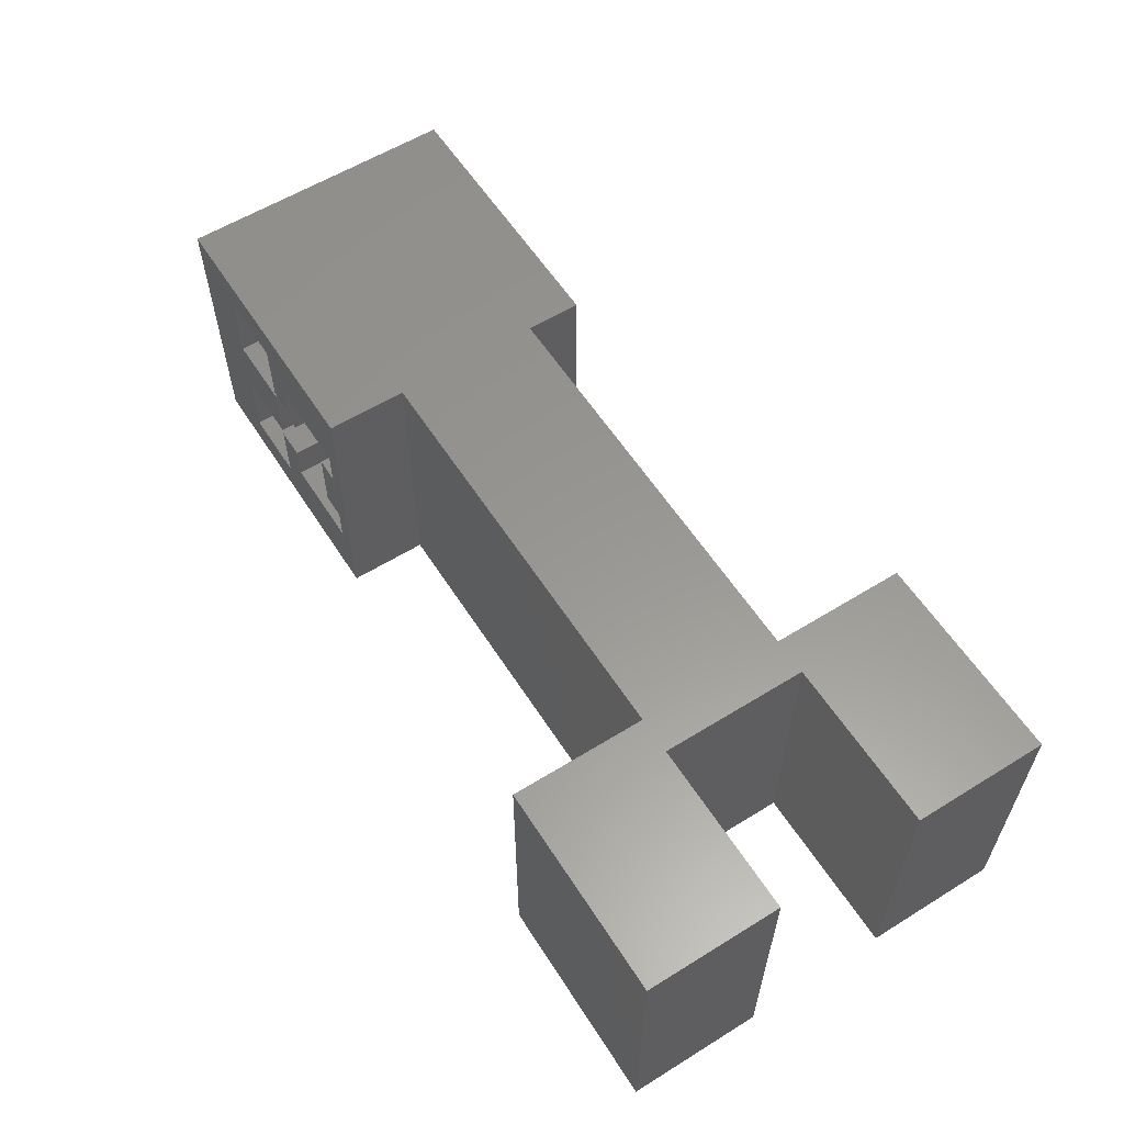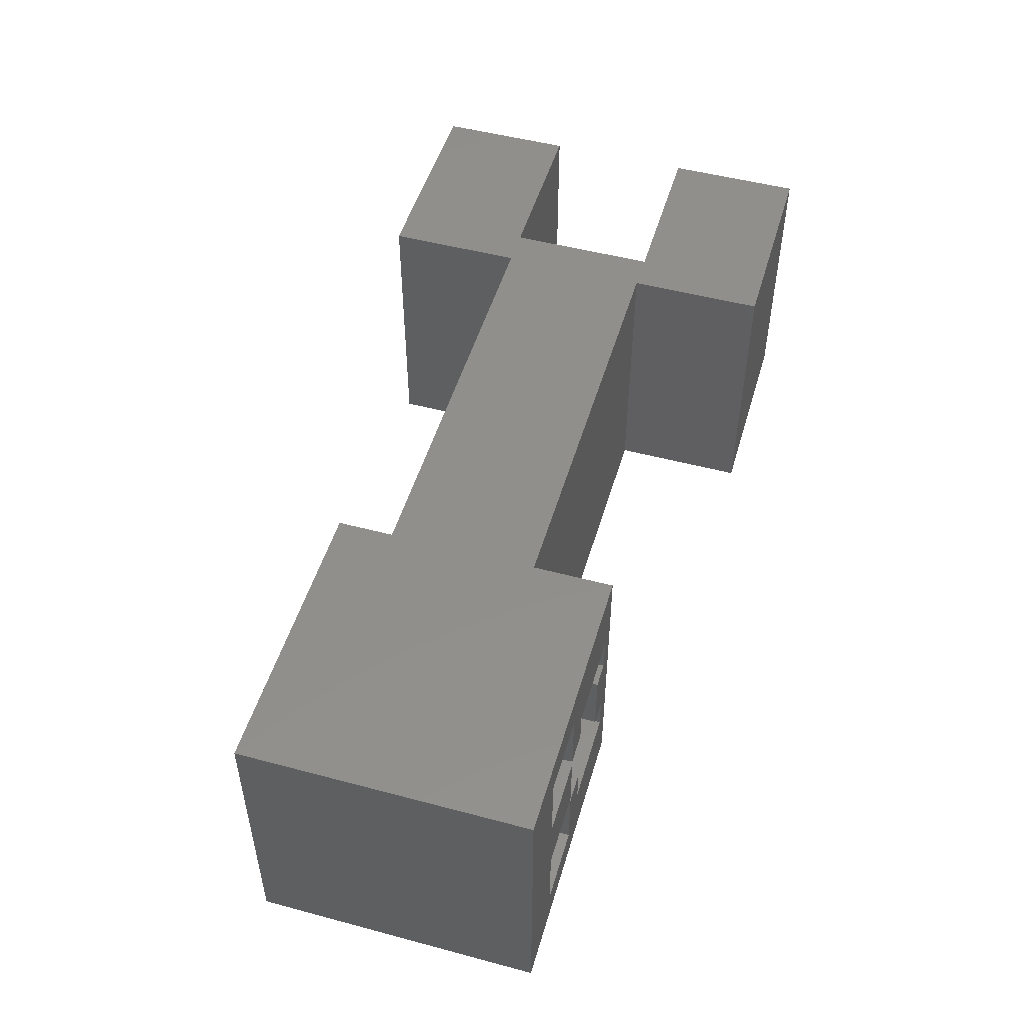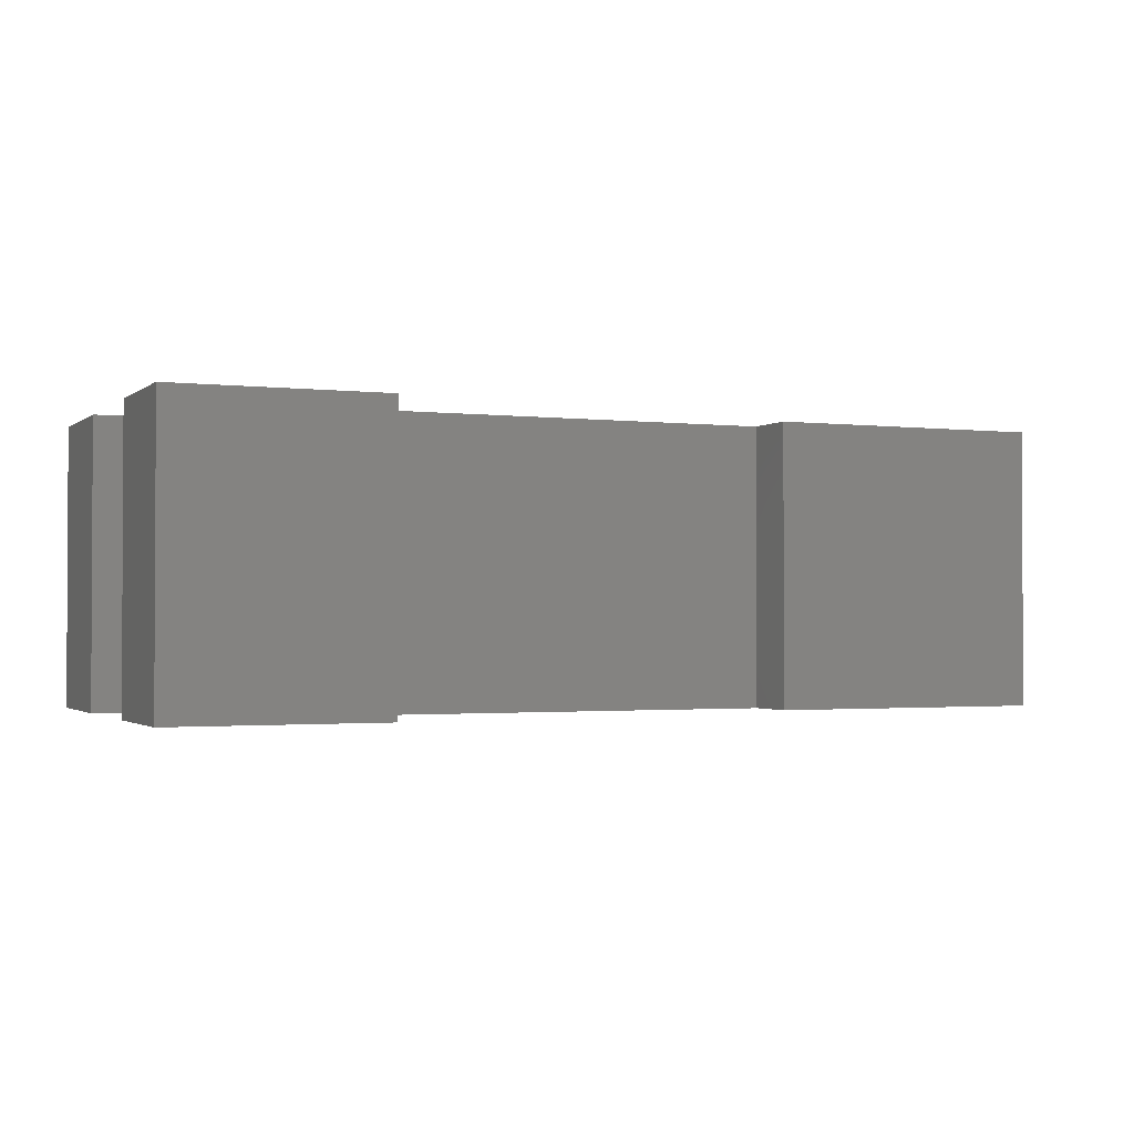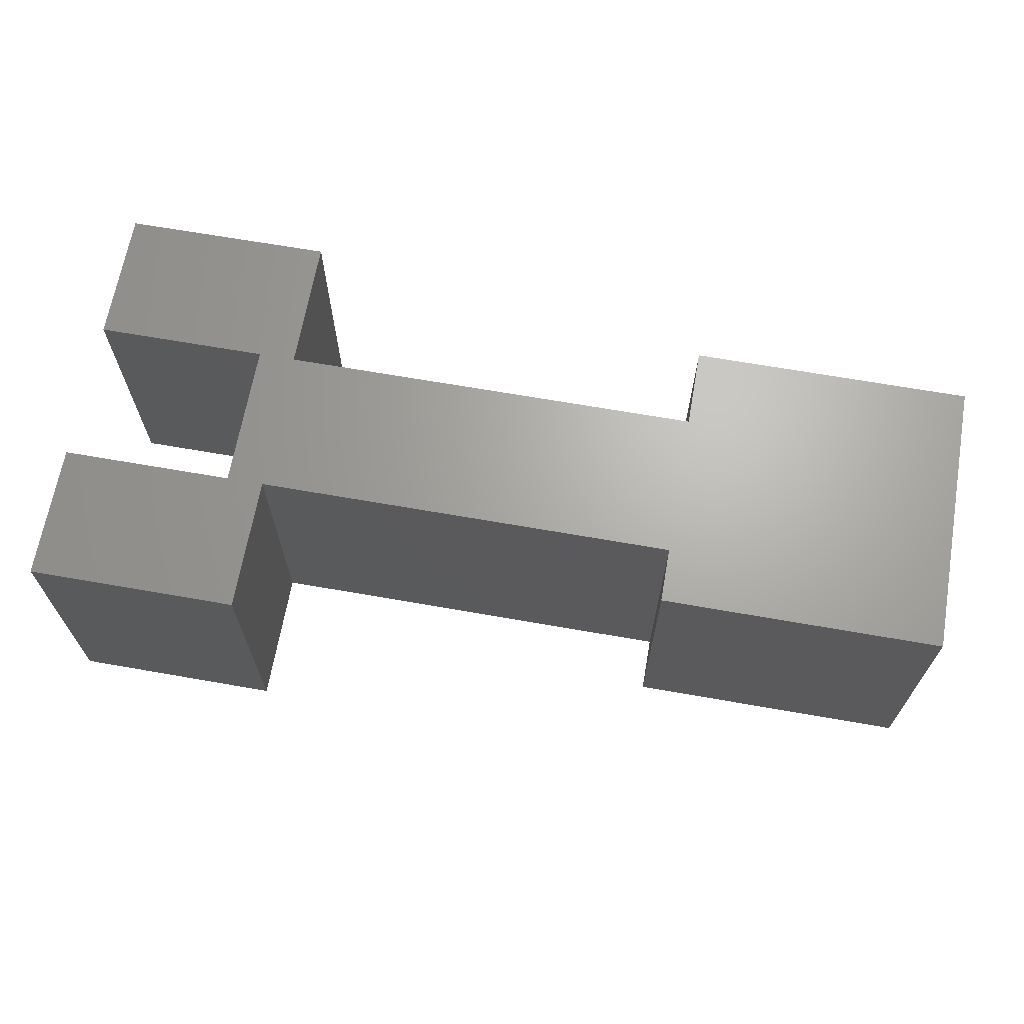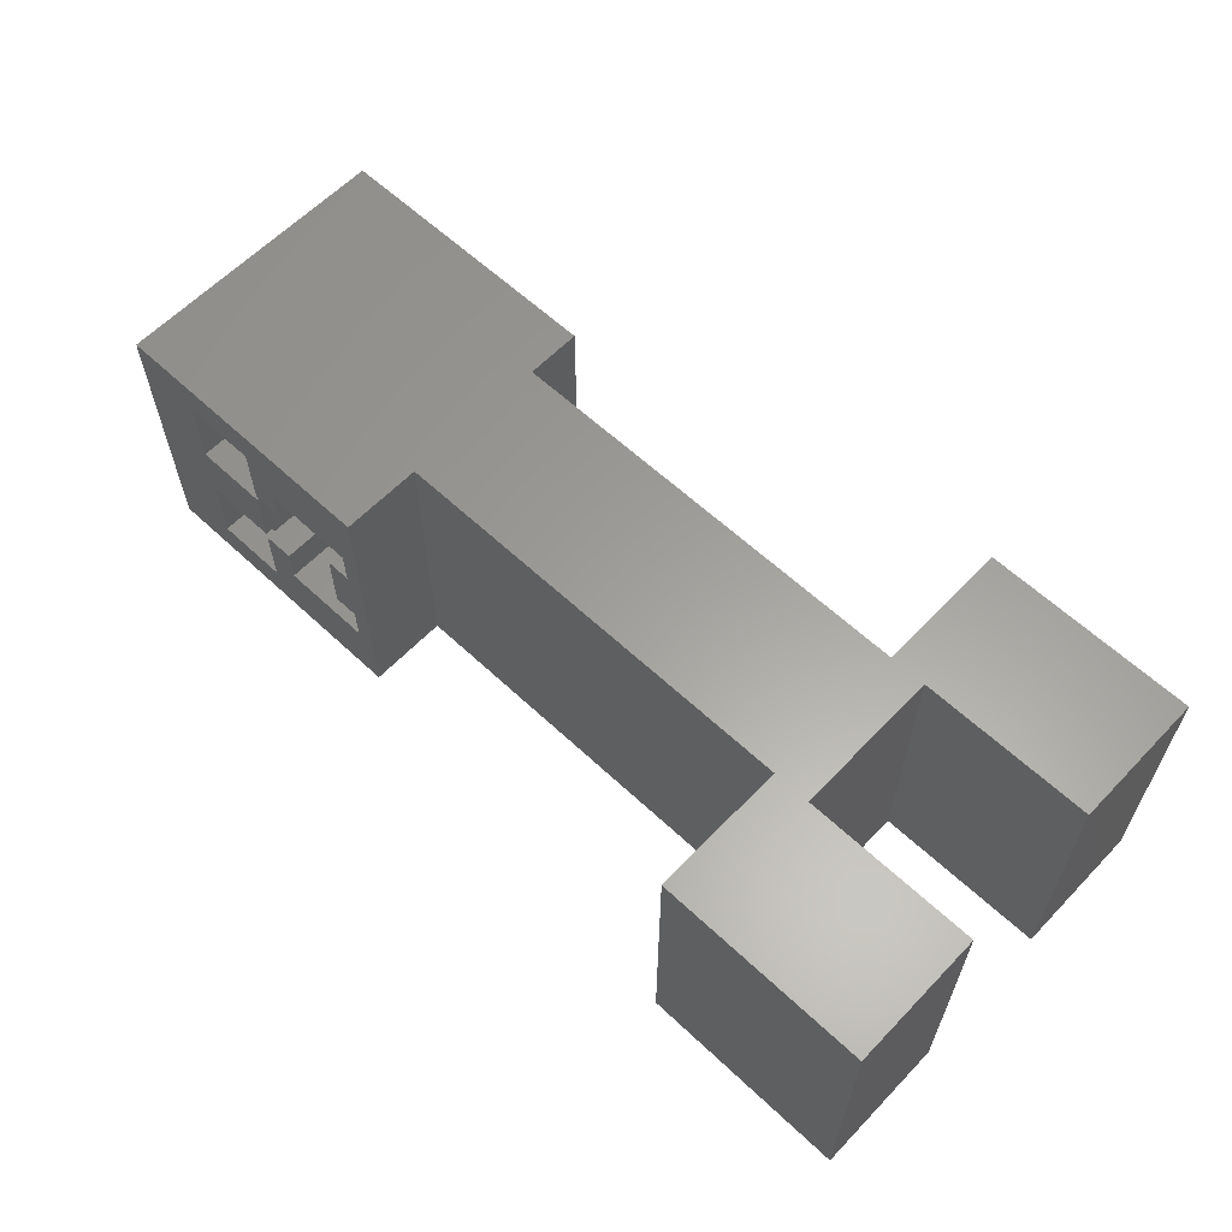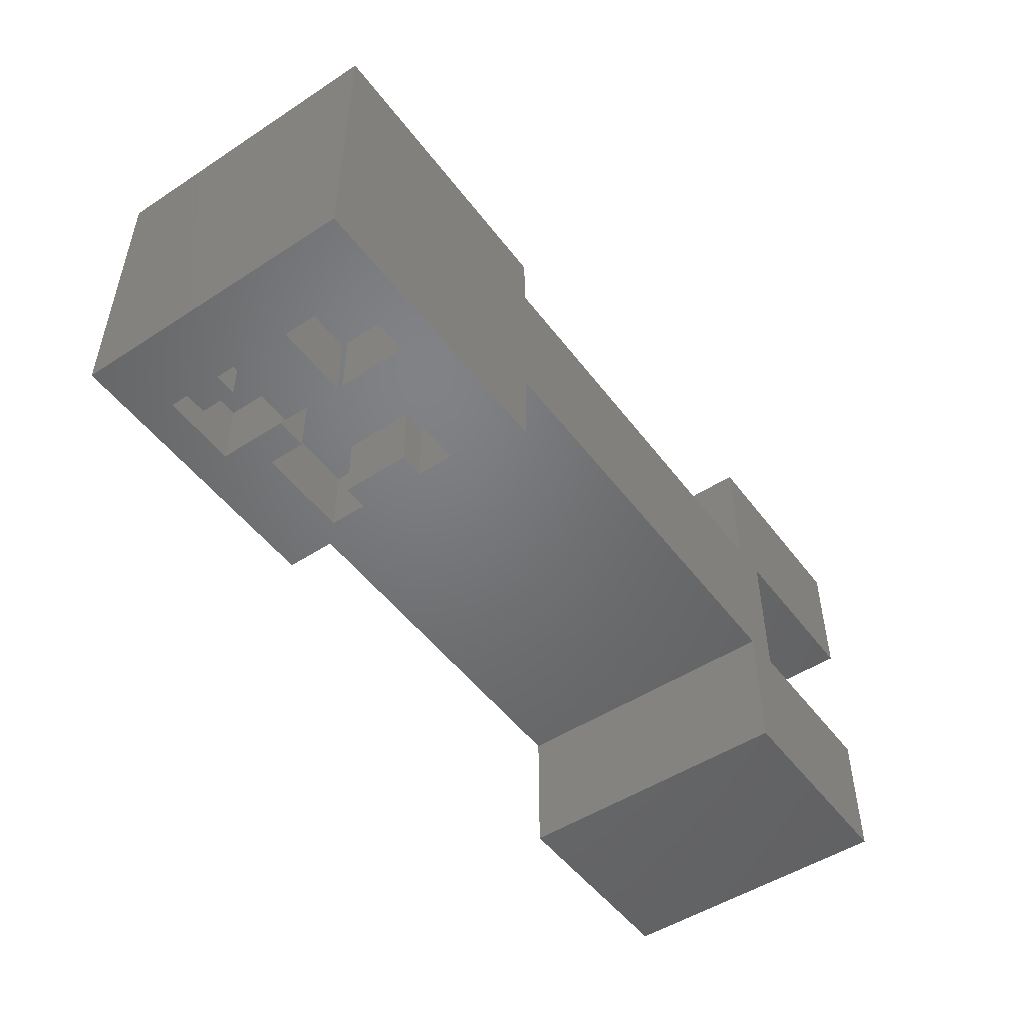
<metadata>
{"format":"stl","ext":"stl","renderer":"f3d","projection":"perspective","resolution":1024,"background":"white","views":[{"elev":58.7,"azim":57.5,"up":"+Z"},{"elev":50.2,"azim":-73.7,"up":"+Z"},{"elev":-1.6,"azim":156.5,"up":"+Z"},{"elev":66.7,"azim":-170.0,"up":"+Z"},{"elev":61.0,"azim":43.6,"up":"+Z"},{"elev":-50.1,"azim":-54.4,"up":"+Y"}]}
</metadata>
<code>
# stl→obj: 84 verts, 164 faces
v -16.88 -4.875 0
v -16.88 -4.875 17.25
v -16.88 12.38 0
v -16.88 12.38 17.25
v -12.75 -4.875 2.25
v 0.375 -4.875 0
v -6.375 -4.875 12.75
v -0.75 -4.875 12.75
v 0.375 -4.875 17.25
v -8.25 -4.875 2.25
v -12.75 -4.875 6.75
v -6.375 -4.875 6.375
v -8.25 -4.875 6.375
v -6.375 -4.875 4.125
v -12.75 -4.875 10.5
v -8.25 -4.875 6.75
v -12.75 -4.875 15
v -8.25 -4.875 15
v -6.375 -4.875 10.88
v -8.25 -4.875 10.88
v -0.75 -4.875 6.375
v -0.75 -4.875 4.125
v -0.75 -4.875 10.5
v -2.25 -4.875 10.5
v -8.25 -4.875 10.5
v -2.25 -4.875 6.375
v 0.375 9 0
v 0.375 12.38 0
v 0.375 0 0
v 26.25 9 0
v 26.25 17.25 0
v 39 17.25 0
v 28.5 9 0
v 39 9 0
v 26.25 0 0
v 39 -8.25 0
v 26.25 -8.25 0
v 28.5 0 0
v 39 0 0
v 0.375 12.38 17.25
v 26.25 0 17.25
v 0.375 0 17.25
v 28.5 0 17.25
v 39 -8.25 17.25
v 26.25 -8.25 17.25
v 39 0 17.25
v 26.25 17.25 17.25
v 39 9 17.25
v 39 17.25 17.25
v 0.375 9 17.25
v 26.25 9 17.25
v 28.5 9 17.25
v -12.75 -0.75 6.75
v -12.75 -3 4.5
v -12.75 -0.75 4.5
v -12.75 -3 2.25
v -8.25 -0.75 2.25
v -10.5 -0.75 2.25
v -10.5 -3 2.25
v -8.25 -0.75 6.375
v -6.375 -0.75 6.375
v -6.375 -0.75 4.125
v -0.75 -0.75 4.125
v -0.75 -0.75 6.375
v -2.25 -0.75 6.375
v -2.25 -0.75 10.5
v -0.75 -0.75 10.5
v -0.75 -0.75 12.75
v -6.375 -0.75 12.75
v -6.375 -0.75 10.88
v -8.25 -0.75 10.88
v -8.25 -0.75 15
v -10.5 -3 15
v -10.5 -0.75 15
v -12.75 -3 15
v -12.75 -0.75 10.5
v -12.75 -0.75 13.12
v -12.75 -3 13.12
v -8.25 -0.75 10.5
v -8.25 -0.75 6.75
v -10.5 -3 4.5
v -10.5 -0.75 4.5
v -10.5 -0.75 13.12
v -10.5 -3 13.12
f 1 2 3
f 3 2 4
f 5 1 6
f 7 8 9
f 10 5 6
f 2 1 5
f 2 5 11
f 12 13 14
f 15 11 16
f 2 11 15
f 9 2 17
f 9 17 18
f 19 7 20
f 7 18 20
f 9 18 7
f 9 8 6
f 21 22 6
f 8 23 6
f 14 10 6
f 23 21 6
f 23 24 21
f 25 15 16
f 26 21 24
f 13 10 14
f 15 17 2
f 22 14 6
f 1 3 6
f 27 3 28
f 29 3 27
f 27 30 29
f 30 31 32
f 33 32 34
f 35 36 37
f 30 32 33
f 38 39 36
f 29 33 35
f 35 38 36
f 29 30 33
f 6 3 29
f 38 35 33
f 3 4 28
f 28 4 40
f 4 2 9
f 41 4 42
f 42 4 9
f 43 4 41
f 44 41 45
f 43 41 44
f 46 43 44
f 47 48 49
f 50 40 4
f 43 50 4
f 43 51 50
f 43 52 51
f 47 52 48
f 47 51 52
f 9 6 29
f 42 9 29
f 53 54 55
f 11 54 53
f 56 54 11
f 5 56 11
f 10 57 58
f 56 10 59
f 59 10 58
f 5 10 56
f 10 13 57
f 57 13 60
f 12 61 60
f 13 12 60
f 62 61 12
f 14 62 12
f 22 63 62
f 14 22 62
f 64 63 21
f 21 63 22
f 26 65 21
f 21 65 64
f 66 65 24
f 24 65 26
f 23 67 66
f 24 23 66
f 68 67 8
f 8 67 23
f 68 8 69
f 69 8 7
f 70 69 7
f 19 70 7
f 70 19 71
f 71 19 20
f 20 18 71
f 71 18 72
f 73 74 72
f 73 72 18
f 73 18 75
f 18 17 75
f 76 77 78
f 17 76 78
f 75 17 78
f 17 15 76
f 25 79 76
f 15 25 76
f 80 79 25
f 16 80 25
f 80 16 53
f 53 16 11
f 42 29 35
f 41 42 35
f 37 45 35
f 35 45 41
f 45 37 36
f 44 45 36
f 44 36 39
f 46 44 39
f 46 39 43
f 43 39 38
f 43 38 33
f 52 43 33
f 52 33 34
f 48 52 34
f 48 34 32
f 49 48 32
f 31 47 32
f 32 47 49
f 30 51 31
f 31 51 47
f 27 50 30
f 30 50 51
f 50 27 28
f 40 50 28
f 54 56 59
f 81 54 59
f 82 58 57
f 68 82 60
f 60 82 57
f 66 60 61
f 63 61 62
f 65 61 63
f 66 61 65
f 64 65 63
f 66 68 60
f 79 80 70
f 67 68 66
f 76 72 83
f 68 69 70
f 80 53 82
f 72 74 83
f 76 83 77
f 68 80 82
f 68 70 80
f 70 71 79
f 76 71 72
f 55 82 53
f 76 79 71
f 55 54 81
f 82 55 81
f 81 59 58
f 82 81 58
f 75 78 84
f 73 75 84
f 73 84 83
f 74 73 83
f 78 77 84
f 84 77 83

</code>
